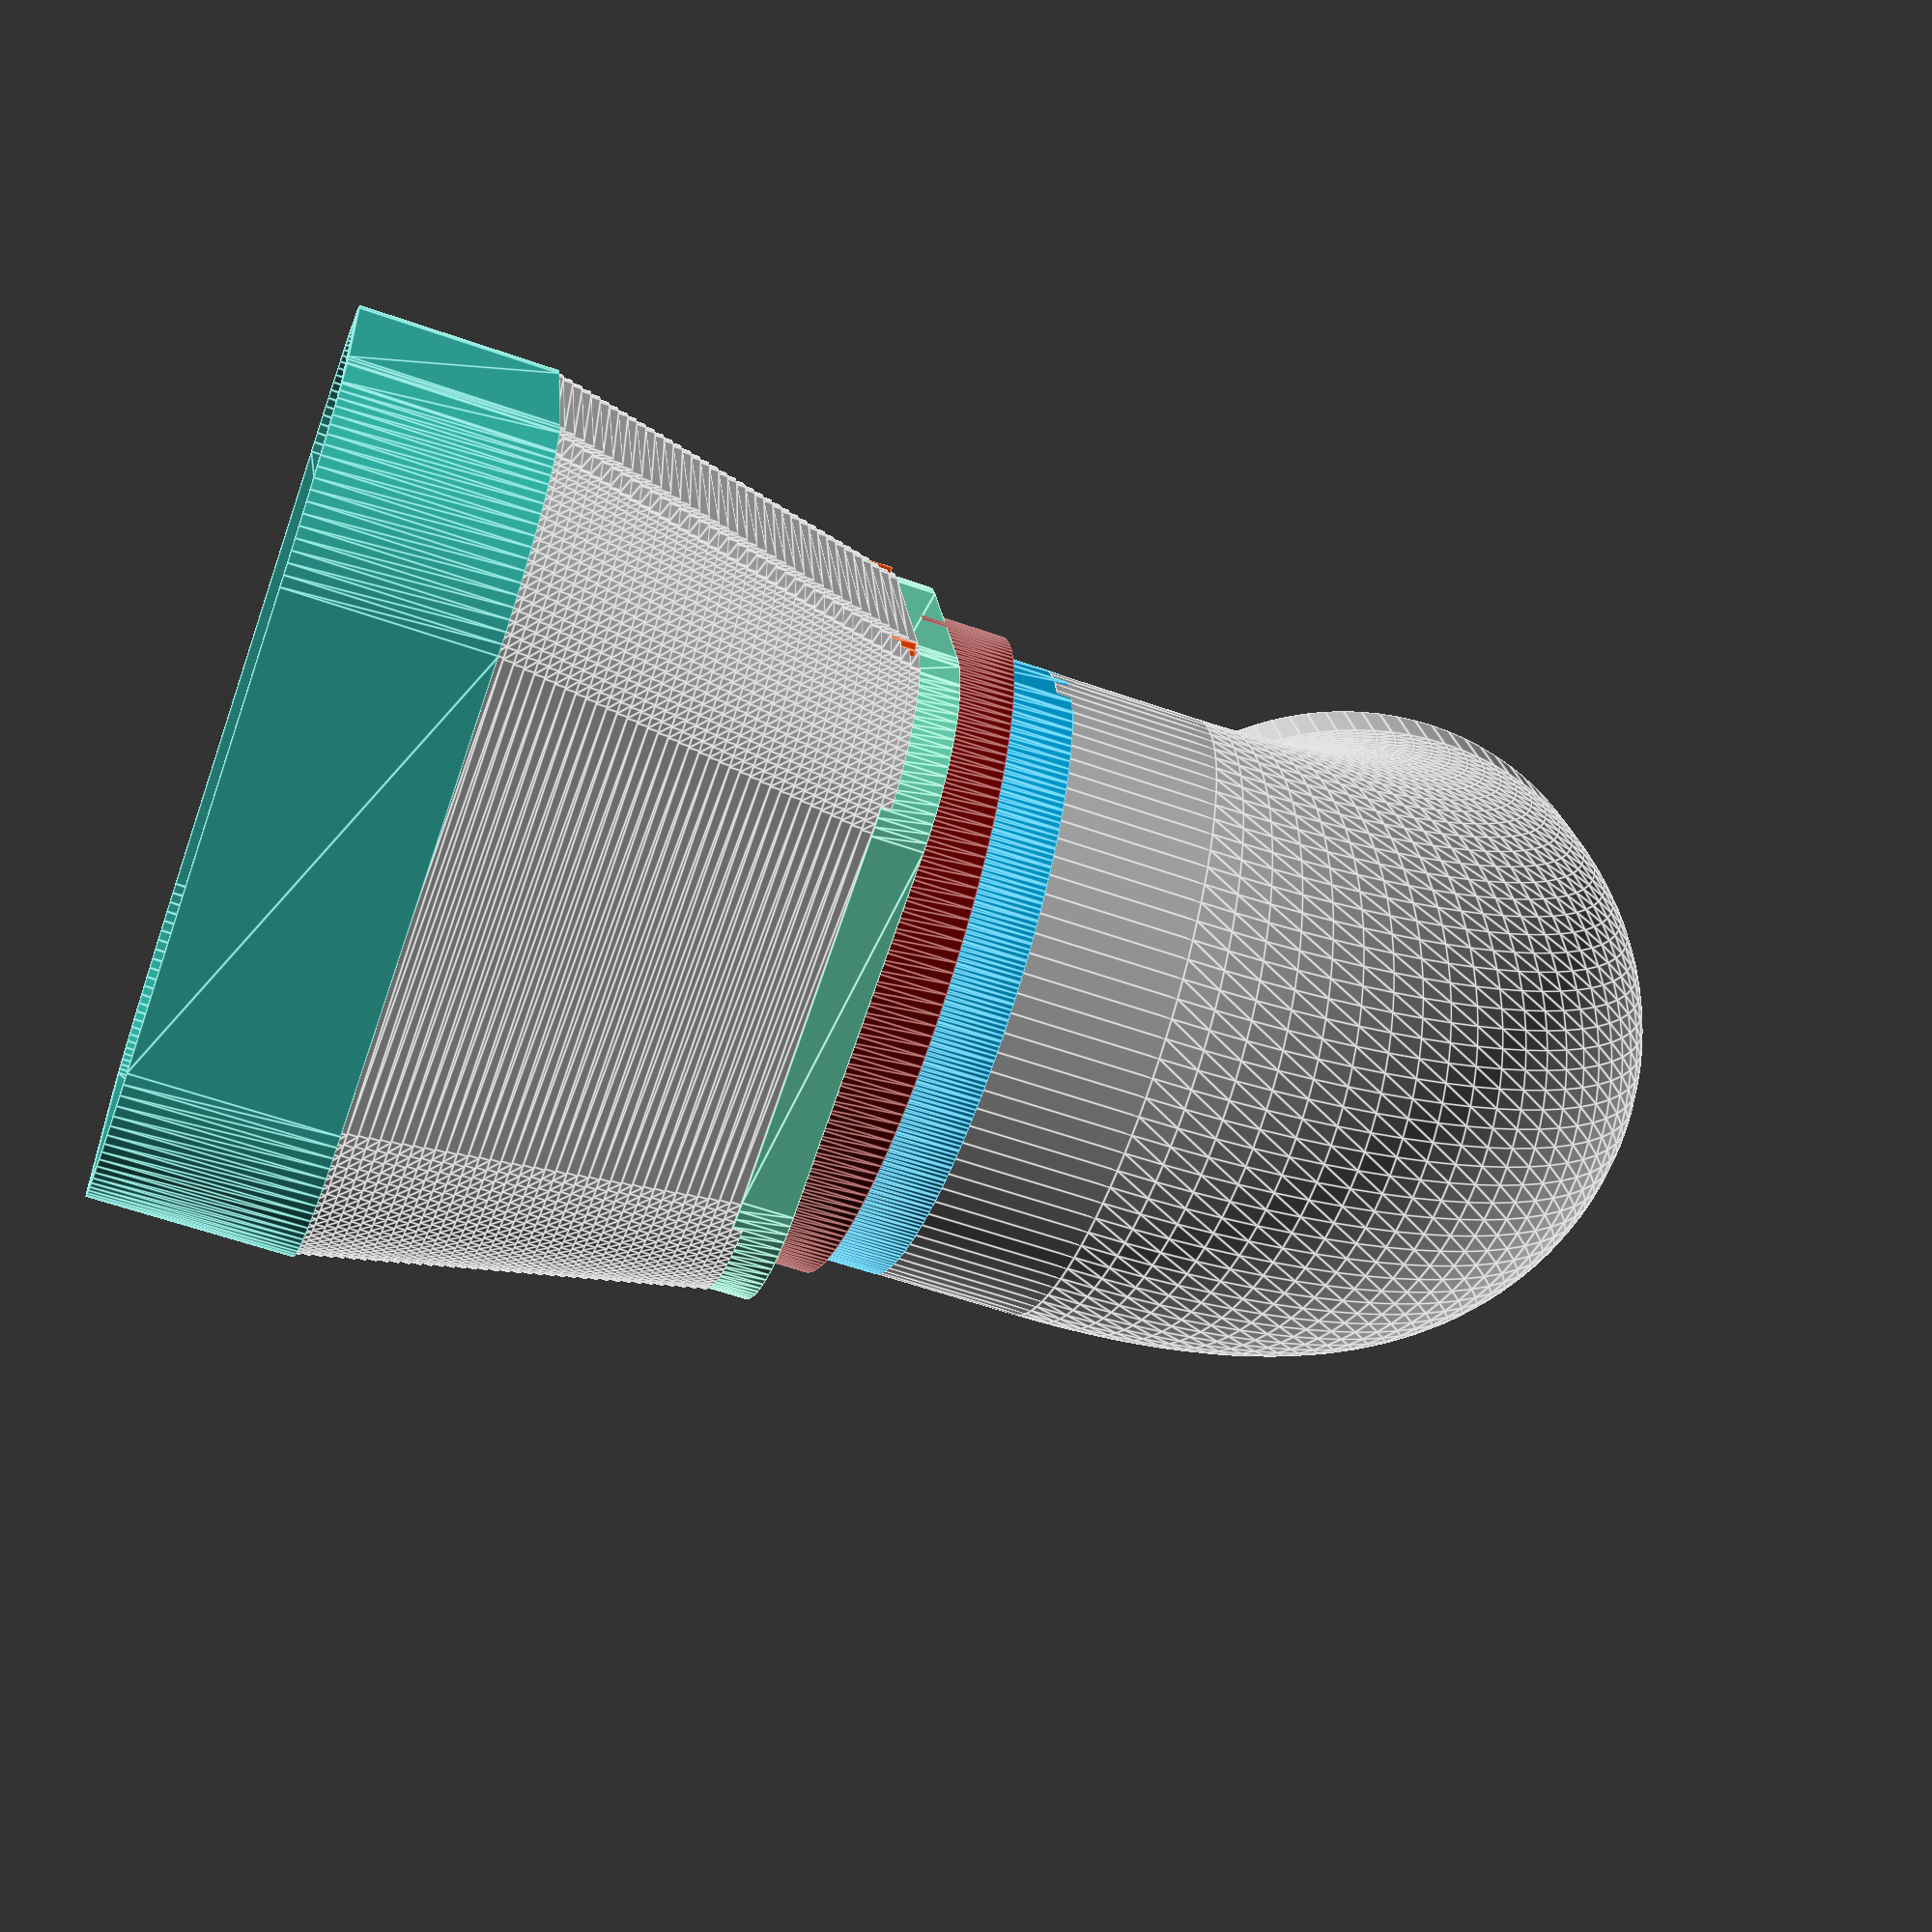
<openscad>


rect = [
//[38.9973,16.979],
//[39.2166,15.9981],
//[38.7169,17.9443],
//[-39.5,13],
//[-39.4684,14.0046],
//[-39.5,-13],
[-39.3738,15.0053],
[-39.2166,15.9981],
[-38.9973,16.979],
[-38.7169,17.9443],
[-38.3764,18.89],
[-37.9772,19.8125],
[-37.5209,20.7081],
[-37.0092,21.5732],
[-36.4443,22.4046],
[-35.8282,23.1988],
[-35.1635,23.9527],
[-34.4527,24.6635],
[-33.6988,25.3282],
[-32.9046,25.9443],
[-32.0732,26.5092],
[-31.2081,27.0209],
[-30.3125,27.4772],
[-29.39,27.8764],
[-28.4443,28.2169],
[-27.479,28.4973],
[-26.4981,28.7166],
[-25.5053,28.8738],
[-24.5046,28.9684],
[-23.5,29],
[23.5,29],
[24.5046,28.9684],
[25.5053,28.8738],
[26.4981,28.7166],
[27.479,28.4973],
[28.4443,28.2169],
[29.39,27.8764],
[30.3125,27.4772],
[31.2081,27.0209],
[32.0732,26.5092],
[32.9046,25.9443],
[33.6988,25.3282],
[34.4527,24.6635],
[35.1635,23.9527],
[35.8282,23.1988],
[36.4443,22.4046],
[37.0092,21.5732],
[37.5209,20.7081],
[37.9772,19.8125],
[38.3764,18.89],
[39.3738,15.0053],
[39.4684,14.0046],
[39.5,13],
[39.5,-13],
[39.4684,-14.0046],
[39.3738,-15.0053],
[39.2166,-15.9981],
[38.9973,-16.979],
[38.7169,-17.9443],
[38.3764,-18.89],
[37.9772,-19.8125],
[37.5209,-20.7081],
[37.0092,-21.5732],
[36.4443,-22.4046],
[35.8282,-23.1988],
[35.1635,-23.9527],
[34.4527,-24.6635],
[33.6988,-25.3282],
[32.9046,-25.9443],
[32.0732,-26.5092],
[31.2081,-27.0209],
[30.3125,-27.4772],
[29.39,-27.8764],
[28.4443,-28.2169],
[27.479,-28.4973],
[26.4981,-28.7166],
[25.5053,-28.8738],
[24.5046,-28.9684],
[23.5,-29],
[-23.5,-29],
[-24.5046,-28.9684],
[-25.5053,-28.8738],
[-26.4981,-28.7166],
[-27.479,-28.4973],
[-28.4443,-28.2169],
[-29.39,-27.8764],
[-30.3125,-27.4772],
[-31.2081,-27.0209],
[-32.0732,-26.5092],
[-32.9046,-25.9443],
[-33.6988,-25.3282],
[-34.4527,-24.6635],
[-35.1635,-23.9527],
[-35.8282,-23.1988],
[-36.4443,-22.4046],
[-37.0092,-21.5732],
[-37.5209,-20.7081],
[-37.9772,-19.8125],
[-38.3764,-18.89],
[-38.7169,-17.9443],
[-38.9973,-16.979],
[-39.2166,-15.9981],
[-39.3738,-15.0053],
[-39.4684,-14.0046],
];

pipe = [
[-30.5, 0],
[-30, 5.5],
[-29.5, 7.74596669241483],
[-29, 9.44722181384559],
[-28.5, 10.8627804912002],
[-28, 12.0933866224478],
[-27.5, 13.1909059582729],
[-27, 14.1862609591111],
[-26.5, 15.0996688705415],
[-26, 15.945218719102],
[-25.5, 16.7332005306815],
[-25, 17.4714052096561],
[-24.5, 18.1659021245849],
[-24, 18.8215302247187],
[-23.5, 19.4422220952236],
[-23, 20.0312256240101],
[-22.5, 20.591260281974],
[-22, 21.1246301742776],
[-21.5, 21.6333076527839],
[-21, 22.1189963605947],
[-20.5, 22.5831795812724],
[-20, 23.0271578793389],
[-19.5, 23.4520787991171],
[-19, 23.8589605808803],
[-18.5, 24.2487113059643],
[-18, 24.6221445044903],
[-17.5, 24.9799919935936],
[-17, 25.3229145242012],
[-16.5, 25.6515106767613],
[-16, 25.9663243451976],
[-15.5, 26.2678510731274],
[-15, 26.556543449779],
[-14.5, 26.8328157299975],
[-14, 27.0970478096785],
[-13.5, 27.3495886623547],
[-13, 27.5907593226428],
[-12.5, 27.8208554864871],
[-12, 28.0401497856199],
[-11.5, 28.2488937836511],
[-11, 28.4473197331489],
[-10.5, 28.6356421265527],
[-10, 28.8140590684478],
[-9.5, 28.9827534923789],
[-9, 29.1418942417956],
[-8.5, 29.2916370317536],
[-8, 29.4321253055229],
[-7.5, 29.563490998189],
[-7, 29.6858552175948],
[-6.5, 29.7993288515027],
[-6, 29.9040131086114],
[-5.5, 30],
[-5, 30.0873727666608],
[-4.5, 30.1662062579967],
[-4, 30.2365672654817],
[-3.5, 30.2985148150862],
[-3, 30.3521004215524],
[-2.5, 30.3973683071413],
[-2, 30.4343555870664],
[-1.5, 30.4630924234556],
[-1, 30.4836021493524],
[-0.5, 30.4959013639538],
[0, 30.5],
[0.5, 30.4959013639538],
[1, 30.4836021493524],
[1.5, 30.4630924234556],
[2, 30.4343555870664],
[2.5, 30.3973683071413],
[3, 30.3521004215524],
[3.5, 30.2985148150862],
[4, 30.2365672654817],
[4.5, 30.1662062579967],
[5, 30.0873727666608],
[5.5, 30],
[6, 29.9040131086114],
[6.5, 29.7993288515027],
[7, 29.6858552175948],
[7.5, 29.563490998189],
[8, 29.4321253055229],
[8.5, 29.2916370317536],
[9, 29.1418942417956],
[9.5, 28.9827534923789],
[10, 28.8140590684478],
[10.5, 28.6356421265527],
[11, 28.4473197331489],
[11.5, 28.2488937836511],
[12, 28.0401497856199],
[12.5, 27.8208554864871],
[13, 27.5907593226428],
[13.5, 27.3495886623547],
[14, 27.0970478096785],
[14.5, 26.8328157299975],
[15, 26.556543449779],
[15.5, 26.2678510731274],
[16, 25.9663243451976],
[16.5, 25.6515106767613],
[17, 25.3229145242012],
[17.5, 24.9799919935936],
[18, 24.6221445044903],
[18.5, 24.2487113059643],
[19, 23.8589605808803],
[19.5, 23.4520787991171],
[20, 23.0271578793389],
[20.5, 22.5831795812724],
[21, 22.1189963605947],
[21.5, 21.6333076527839],
[22, 21.1246301742776],
[22.5, 20.591260281974],
[23, 20.0312256240101],
[23.5, 19.4422220952236],
[24, 18.8215302247187],
[24.5, 18.1659021245849],
[25, 17.4714052096561],
[25.5, 16.7332005306815],
[26, 15.945218719102],
[26.5, 15.0996688705415],
[27, 14.1862609591111],
[27.5, 13.1909059582729],
[28, 12.0933866224478],
[28.5, 10.8627804912002],
[29, 9.44722181384559],
[29.5, 7.74596669241483],
[30, 5.5],
[30.5, 0],
[-30.5, 0],
[-30, -5.5],
[-29.5, -7.74596669241483],
[-29, -9.44722181384559],
[-28.5, -10.8627804912002],
[-28, -12.0933866224478],
[-27.5, -13.1909059582729],
[-27, -14.1862609591111],
[-26.5, -15.0996688705415],
[-26, -15.945218719102],
[-25.5, -16.7332005306815],
[-25, -17.4714052096561],
[-24.5, -18.1659021245849],
[-24, -18.8215302247187],
[-23.5, -19.4422220952236],
[-23, -20.0312256240101],
[-22.5, -20.591260281974],
[-22, -21.1246301742776],
[-21.5, -21.6333076527839],
[-21, -22.1189963605947],
[-20.5, -22.5831795812724],
[-20, -23.0271578793389],
[-19.5, -23.4520787991171],
[-19, -23.8589605808803],
[-18.5, -24.2487113059643],
[-18, -24.6221445044903],
[-17.5, -24.9799919935936],
[-17, -25.3229145242012],
[-16.5, -25.6515106767613],
[-16, -25.9663243451976],
[-15.5, -26.2678510731274],
[-15, -26.556543449779],
[-14.5, -26.8328157299975],
[-14, -27.0970478096785],
[-13.5, -27.3495886623547],
[-13, -27.5907593226428],
[-12.5, -27.8208554864871],
[-12, -28.0401497856199],
[-11.5, -28.2488937836511],
[-11, -28.4473197331489],
[-10.5, -28.6356421265527],
[-10, -28.8140590684478],
[-9.5, -28.9827534923789],
[-9, -29.1418942417956],
[-8.5, -29.2916370317536],
[-8, -29.4321253055229],
[-7.5, -29.563490998189],
[-7, -29.6858552175948],
[-6.5, -29.7993288515027],
[-6, -29.9040131086114],
[-5.5, -30],
[-5, -30.0873727666608],
[-4.5, -30.1662062579967],
[-4, -30.2365672654817],
[-3.5, -30.2985148150862],
[-3, -30.3521004215524],
[-2.5, -30.3973683071413],
[-2, -30.4343555870664],
[-1.5, -30.4630924234556],
[-1, -30.4836021493524],
[-0.5, -30.4959013639538],
[0, -30.5],
[0.5, -30.4959013639538],
[1, -30.4836021493524],
[1.5, -30.4630924234556],
[2, -30.4343555870664],
[2.5, -30.3973683071413],
[3, -30.3521004215524],
[3.5, -30.2985148150862],
[4, -30.2365672654817],
[4.5, -30.1662062579967],
[5, -30.0873727666608],
[5.5, -30],
[6, -29.9040131086114],
[6.5, -29.7993288515027],
[7, -29.6858552175948],
[7.5, -29.563490998189],
[8, -29.4321253055229],
[8.5, -29.2916370317536],
[9, -29.1418942417956],
[9.5, -28.9827534923789],
[10, -28.8140590684478],
[10.5, -28.6356421265527],
[11, -28.4473197331489],
[11.5, -28.2488937836511],
[12, -28.0401497856199],
[12.5, -27.8208554864871],
[13, -27.5907593226428],
[13.5, -27.3495886623547],
[14, -27.0970478096785],
[14.5, -26.8328157299975],
[15, -26.556543449779],
[15.5, -26.2678510731274],
[16, -25.9663243451976],
[16.5, -25.6515106767613],
[17, -25.3229145242012],
[17.5, -24.9799919935936],
[18, -24.6221445044903],
[18.5, -24.2487113059643],
[19, -23.8589605808803],
[19.5, -23.4520787991171],
[20, -23.0271578793389],
[20.5, -22.5831795812724],
[21, -22.1189963605947],
[21.5, -21.6333076527839],
[22, -21.1246301742776],
[22.5, -20.591260281974],
[23, -20.0312256240101],
[23.5, -19.4422220952236],
[24, -18.8215302247187],
[24.5, -18.1659021245849],
[25, -17.4714052096561],
[25.5, -16.7332005306815],
[26, -15.945218719102],
[26.5, -15.0996688705415],
[27, -14.1862609591111],
[27.5, -13.1909059582729],
[28, -12.0933866224478],
[28.5, -10.8627804912002],
[29, -9.44722181384559],
[29.5, -7.74596669241483],
[30, -5.5],
[30.5, 0],];

triangle = [[0,0],[1,1],[1,0]];


$fn=100;

// Weighted average works on both scalars (like a size) or vectors (like a grid of points)
function weightedAverage(item1, item2, weight) = item1 * (1.0 - weight) + (item2 * weight * 1.0);

// -----------------------------------------------------------------------------

// Percent takes two numbers and returns the percentage as a floating point number.
function percent (partial, whole) = partial * 1.0 / whole;

//Tappered downspout connector.
union()
{
    //Z = 5 for added thickness at pipe join.
    color("Aquamarine") draw([0.777848101265823,1.05043103448276,5],[0,0,0],rect,2,1);
    draw([0.783544303797468,1.04913793103448,1],[0,0,-2],rect,2,1);
    draw([0.789240506329114,1.04784482758621,1],[0,0,-3],rect,2,1);
    draw([0.79493670886076,1.04655172413793,1],[0,0,-4],rect,2,1);
    draw([0.800632911392405,1.04525862068966,1],[0,0,-5],rect,2,1);
    draw([0.806329113924051,1.04396551724138,1],[0,0,-6],rect,2,1);
    draw([0.812025316455696,1.0426724137931,1],[0,0,-7],rect,2,1);
    draw([0.817721518987342,1.04137931034483,1],[0,0,-8],rect,2,1);
    draw([0.823417721518987,1.04008620689655,1],[0,0,-9],rect,2,1);
    draw([0.829113924050633,1.03879310344828,1],[0,0,-10],rect,2,1);
    draw([0.834810126582278,1.0375,1],[0,0,-11],rect,2,1);
    draw([0.840506329113924,1.03620689655172,1],[0,0,-12],rect,2,1);
    draw([0.84620253164557,1.03491379310345,1],[0,0,-13],rect,2,1);
    draw([0.851898734177215,1.03362068965517,1],[0,0,-14],rect,2,1);
    draw([0.857594936708861,1.0323275862069,1],[0,0,-15],rect,2,1);
    draw([0.863291139240506,1.03103448275862,1],[0,0,-16],rect,2,1);
    draw([0.868987341772152,1.02974137931034,1],[0,0,-17],rect,2,1);
    draw([0.874683544303797,1.02844827586207,1],[0,0,-18],rect,2,1);
    draw([0.880379746835443,1.02715517241379,1],[0,0,-19],rect,2,1);
    draw([0.886075949367089,1.02586206896552,1],[0,0,-20],rect,2,1);
    draw([0.891772151898734,1.02456896551724,1],[0,0,-21],rect,2,1);
    draw([0.89746835443038,1.02327586206897,1],[0,0,-22],rect,2,1);
    draw([0.903164556962025,1.02198275862069,1],[0,0,-23],rect,2,1);
    draw([0.908860759493671,1.02068965517241,1],[0,0,-24],rect,2,1);
    draw([0.914556962025316,1.01939655172414,1],[0,0,-25],rect,2,1);
    draw([0.920253164556962,1.01810344827586,1],[0,0,-26],rect,2,1);
    draw([0.925949367088608,1.01681034482759,1],[0,0,-27],rect,2,1);
    draw([0.931645569620253,1.01551724137931,1],[0,0,-28],rect,2,1);
    draw([0.937341772151899,1.01422413793103,1],[0,0,-29],rect,2,1);
    draw([0.943037974683544,1.01293103448276,1],[0,0,-30],rect,2,1);
    draw([0.94873417721519,1.01163793103448,1],[0,0,-31],rect,2,1);
    draw([0.954430379746835,1.01034482758621,1],[0,0,-32],rect,2,1);
    draw([0.960126582278481,1.00905172413793,1],[0,0,-33],rect,2,1);
    draw([0.965822784810127,1.00775862068966,1],[0,0,-34],rect,2,1);
    draw([0.971518987341772,1.00646551724138,1],[0,0,-35],rect,2,1);
    draw([0.977215189873418,1.0051724137931,1],[0,0,-36],rect,2,1);
    draw([0.982911392405063,1.00387931034483,1],[0,0,-37],rect,2,1);
    draw([0.988607594936709,1.00258620689655,1],[0,0,-38],rect,2,1);
    draw([0.994303797468354,1.00129310344828,1],[0,0,-39],rect,2,1);
    //Z=20 for coupling
    color("Turquoise") draw([1,1.02,20],[0,0,-49],rect,2,1);
}

// a thick plate where tapper ends and pipe starts.
difference()
{
    union()
    {
        color("Teal") draw([0.777848101265823,1.05043103448276,4],[0,0,0],rect,2,0);
        //add support to collar for additional adheasion.
        color("OrangeRed")
        translate([0,0,-2])
        rotate([0,180,0])
        shoulders([26,123,206,304]);
    }
    //cut pipe hole thru plate
    color("Aqua") draw([1,1,8],[0,0,0],pipe,2,0);
}
color("DeepSkyBlue") draw([.94,.94,15],[0,0,8],pipe,2,1);

//Elbow pipe
translate([0,-30.5,30])
rotate([90,0,90])
elbowPipe(61/2,8,90,2);

//add flared collar for strength.
color("Maroon")
rotate_extrude($fn=200)
translate([30.5,0,0])
scale([1.8,9,5])
polygon(triangle);



/*
simple method for drawing a scaled polygon.
scale - [x,y,z] scaling vectors
move - [x,y,z] direction vectors
shape - [[x,y]] array of points defining polygon
wall - thickness of wall. only for hollow objects
hollow - 0 or 1.
*/
module draw(scale, move, shape, wall, hollow)
{
    translate(move) 
    scale(scale) 
    linear_extrude(1,center=true)
    if (hollow)
    {
        difference()
        {
            minkowski()
            {
                polygon(shape);
                circle(wall);
            }
            
            polygon(shape);
        }
    }
    else
    {
        polygon(shape);
    }
}


module elbow(radius, length, angle)
{
    translate([-length,radius])
    rotate([0,90,0]) 
    cylinder(r=radius, h = length, $fn=100);
    
    rotate_extrude(angle=angle, convexity=10, $fn=100)
    translate([radius,0])
    circle(radius);
    
    translate([radius,0])
    rotate([90,0,0]) 
    cylinder(r=radius, h = length*2, $fn=100);
}


module elbowPipe(radius,length, angle, wallThickness)
{
    difference()
    {
        elbow(radius,length,angle);
        
        translate([wallThickness,wallThickness])
        elbow(radius-wallThickness, length+wallThickness+1, angle);
    }
}

module shoulders(a)
{
    for(i = [0:3])
    {
        // translate([5,5,0])
        rotate([0,0,a[i]])
        // translate([15.5,0,0])
        rotate_extrude(angle = 31, $fn=200)
        translate([30,0,0])
        scale([6.7,8,5])
        polygon(triangle);
    }
}
</openscad>
<views>
elev=239.4 azim=14.2 roll=289.8 proj=p view=edges
</views>
